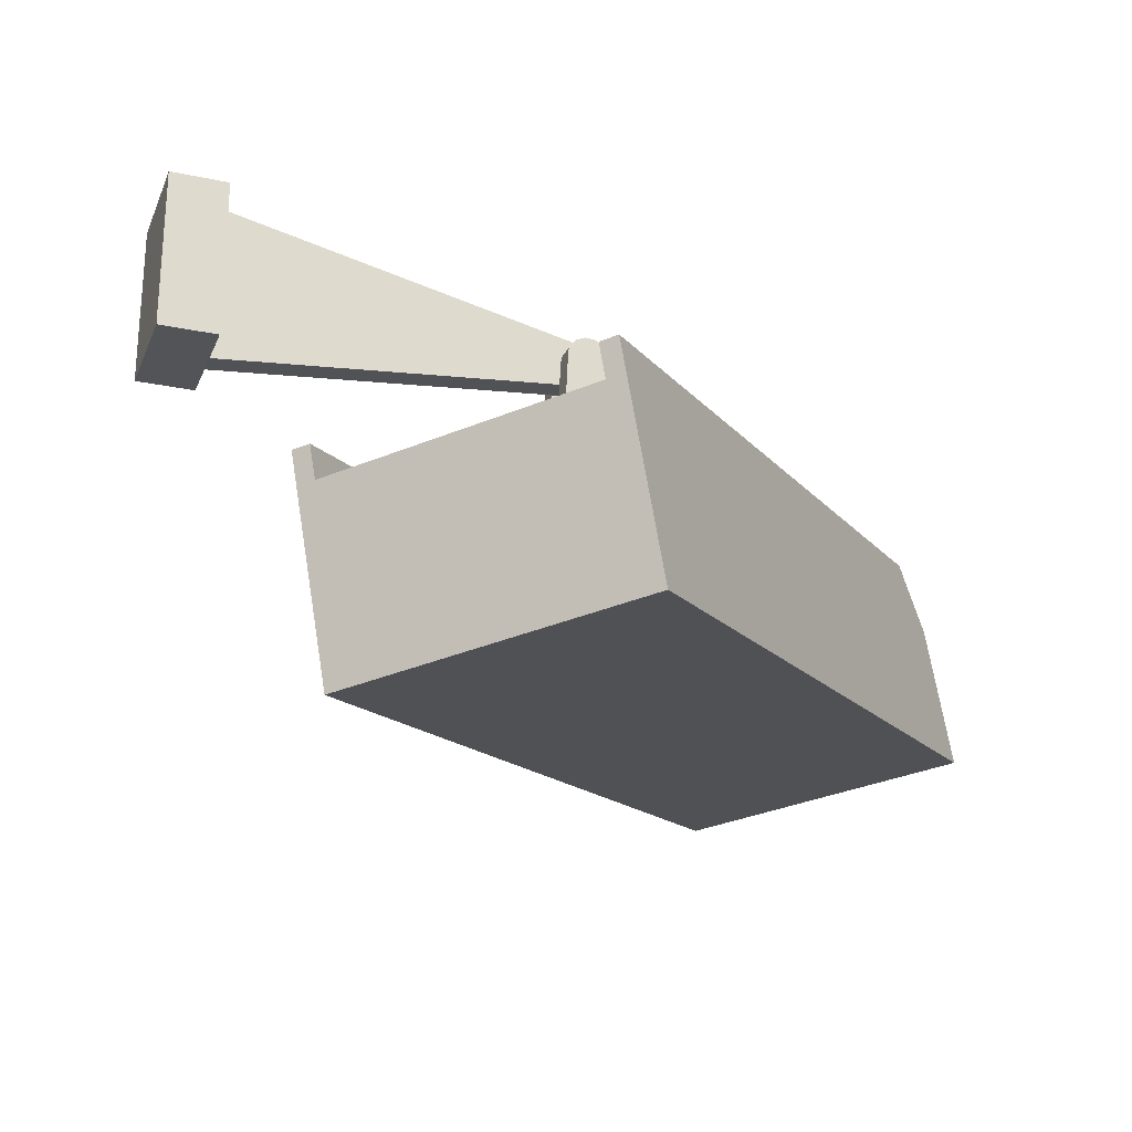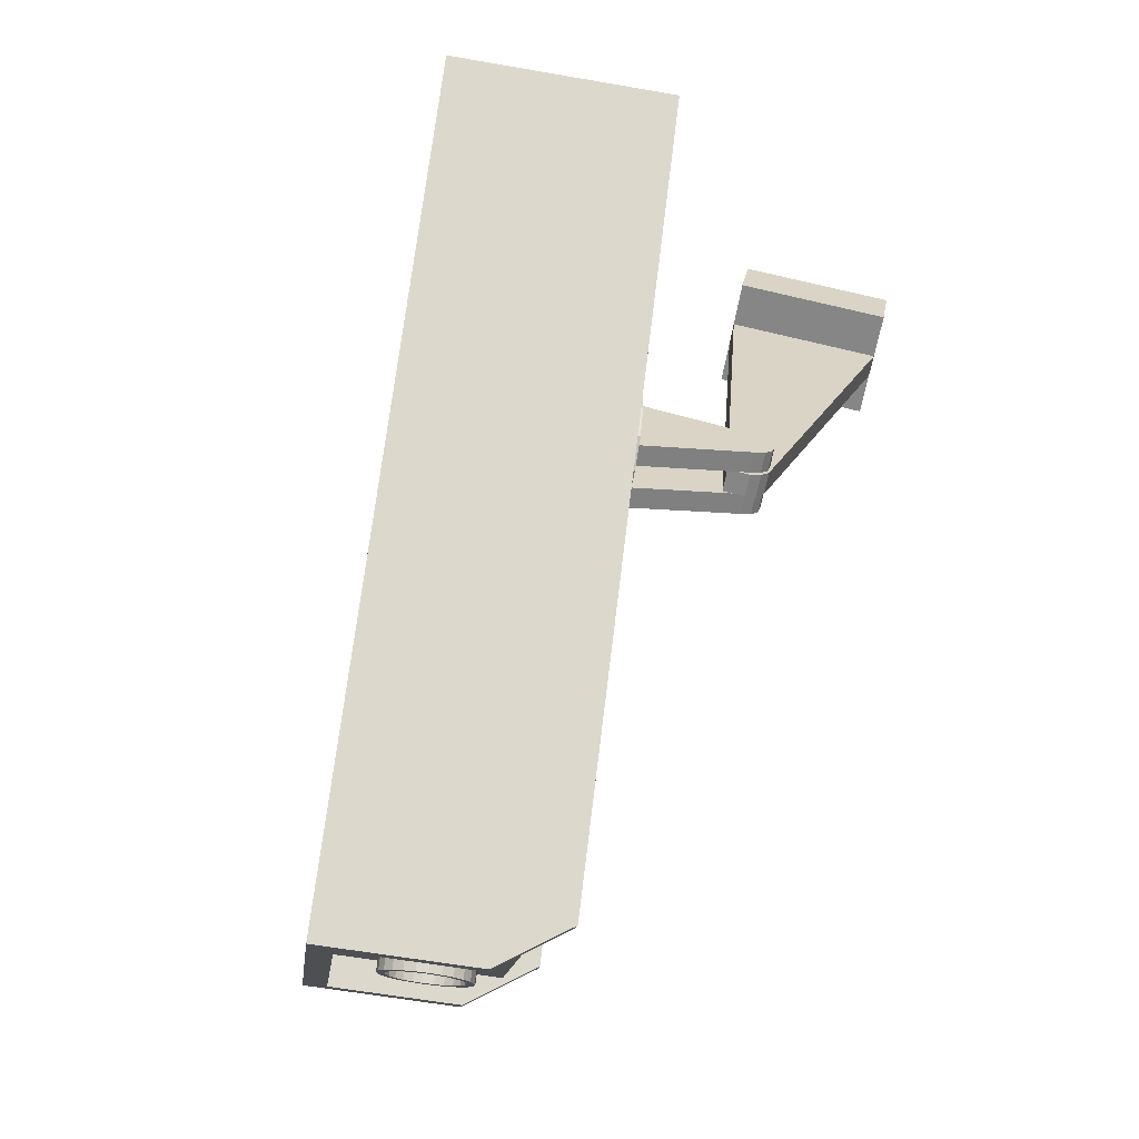
<metadata>
{"format":"obj","ext":"obj","renderer":"f3d","projection":"perspective","resolution":1024,"background":"white","views":[{"elev":-23.0,"azim":-64.6,"up":"+Y"},{"elev":72.1,"azim":104.1,"up":"+Z"}]}
</metadata>
<code>
v 0.03607 -0.0155 0.02254
v 0.03149 -0.004093 0.001325
v -0.04777 0.0008605 0.001332
v 0.03351 -0.0002467 0.001559
v 0.03417 -0.002589 -0.01722
v 0.03486 -0.01105 0.004207
v -0.03845 0.01914 -0.000757
v 0.03102 -0.009308 0.01921
v 0.03121 -0.001892 0.0004451
v 0.03126 -0.0124 3.2e-05
v 0.03199 -0.008259 0.0002125
v 0.03402 -0.004038 0.007855
v -0.04649 0.01673 -4.544e-05
v -0.03992 0.01825 -0.006426
v 0.03153 -0.004442 0.0007198
v 0.03228 -0.01063 -0.0007173
v 0.0291 0.006265 0.01979
v 0.03369 -0.001506 0.005979
v 0.03192 -0.007639 -0.0001334
v 0.03206 -0.008768 0.0007027
v -0.03148 0.002976 0.002012
v -0.07731 0.03157 -0.03507
v -0.07731 0.009743 -0.03507
v 0.03215 -0.009329 0.002673
v 0.03151 -0.004115 0.003366
v 0.03223 -0.009768 0.00628
v -0.04312 0.002373 0.008807
v -0.04371 0.02002 0.00273
v -0.04699 -0.005426 0.002115
v 0.03441 -0.007181 0.008247
v -0.04027 0.01776 0.001973
v 0.03185 -0.007234 -0.002613
v 0.0299 -0.001148 0.004657
v 0.03386 0.002372 0.02288
v -0.04149 0.01933 -0.003793
v 0.0313 -0.01245 0.004613
v -0.04269 0.0007059 -0.004991
v -0.08064 -0.007318 -0.01751
v 0.03146 -0.003561 0.006305
v -0.0464 0.001582 0.005746
v 0.03161 -0.004721 0.006952
v 0.03363 -0.001258 0.001686
v 0.03237 -0.01131 0.0004077
v 0.03439 -0.007037 0.00726
v 0.03243 -0.01167 0.001664
v 0.03376 -0.002544 -0.002416
v 0.03183 -0.00695 -0.0003109
v 0.03455 -0.008319 0.006917
v 0.03128 -0.002545 -0.0006851
v 0.0346 -0.008719 0.007836
v -0.04393 0.0003286 -0.006778
v 0.03477 -0.01009 0.00705
v 0.03414 -0.0056 -0.002626
v 0.03677 -0.02361 -0.01716
v 0.03489 -0.01138 0.002948
v 0.03166 -0.005552 -0.0001251
v -0.04042 0.02016 -0.002723
v -0.04237 0.01776 0.004074
v -0.04367 0.01951 -0.001431
v -0.08036 -0.007278 0.02063
v -0.04233 -0.003913 0.009591
v -0.08095 -0.002358 0.02258
v -0.04687 0.0004018 -0.003252
v 0.03193 -0.01416 0.01549
v 0.03392 -0.003919 -0.003203
v 0.03398 -0.004318 -0.002284
v 0.03216 -0.009683 -0.001635
v -0.04314 -0.005958 -0.005994
v -0.03724 0.02002 -0.003745
v 0.031 -0.01045 -0.002418
v 0.03234 -0.0107 0.005356
v -0.04561 -0.004704 0.00653
v 0.03636 -0.02015 -0.01503
v 0.03179 -0.006295 0.004982
v 0.02982 -0.0007021 0.001588
v 0.03121 -0.01167 0.005969
v -0.04608 -0.005884 -0.002469
v 0.02667 0.00596 -0.01833
v -0.0388 0.003021 0.009695
v 0.02939 0.001617 -0.01777
v -0.04202 0.01825 -0.004325
v -0.04001 0.01673 -0.00652
v -0.038 0.01927 -0.0003056
v 0.03411 -0.005457 -0.003614
v 0.03483 -0.01113 -0.001346
v -0.07721 -0.0324 0.02633
v 0.03034 -0.004493 0.007883
v -0.03974 0.0006606 -0.008301
v 0.03119 -0.001575 0.003006
v 0.03054 -0.00604 0.008281
v 0.0345 -0.0086 -0.003222
v -0.03358 0.002976 0.004113
v 0.03196 -0.007692 0.004796
v 0.03001 -0.001961 0.006007
v 0.03133 -0.01283 0.00154
v 0.03201 -0.008523 -0.002281
v -0.04073 0.01914 0.001515
v 0.03073 -0.007636 0.008275
v 0.03211 -0.00913 0.001305
v -0.08185 0.03157 -0.03053
v -0.08185 0.009743 -0.03053
v 0.0316 -0.0142 0.01549
v 0.02636 0.01092 0.02176
v 0.03363 -0.001427 -0.001307
v 0.03366 -0.001588 0.0004262
v -0.04496 0.0007059 -0.002719
v 0.03502 -0.01239 0.003074
v 0.03384 -0.002647 0.007079
v 0.03188 -0.01602 0.02257
v 0.03124 -0.001933 0.004263
v -0.04212 0.01673 -0.004419
v 0.03139 -0.003476 -0.00161
v 0.03474 -0.01033 -0.0007362
v 0.03147 -0.003916 0.001998
v 0.03213 -0.009152 0.003346
v 0.03352 -0.0002634 0.003122
v 0.03156 -0.004477 0.003968
v 0.03092 -0.009174 0.007865
v -0.04376 0.01933 -0.00152
v -0.0359 0.01776 -0.0024
v 0.03162 -0.004985 0.004458
v 0.03431 -0.007053 -0.00362
v 0.0317 -0.005605 0.004804
v 0.03177 -0.00601 0.007284
v -0.03896 0.02021 -0.00126
v 0.0319 -0.01363 0.01976
v -0.08736 0.03157 -0.03604
v -0.08736 0.009743 -0.03604
v 0.03134 -0.002611 0.005388
v 0.03008 -0.003 -0.002388
v 0.03024 -0.004374 -0.003175
v -0.04577 0.01951 0.0006698
v 0.0343 -0.006931 -0.002632
v 0.03108 -0.01055 0.007078
v 0.03241 -0.01135 0.004225
v -0.03168 0.00328 0.004647
v -0.08007 -0.01193 -0.01694
v -0.04269 0.02016 -0.0004501
v 0.03138 -0.009796 0.01494
v 0.03468 -0.009464 0.006262
v 0.03209 -0.008803 0.003951
v -0.03802 -0.003265 0.01048
v 0.03483 -0.01101 0.0003891
v 0.03419 -0.002901 -0.01974
v -0.03462 0.003353 0.008173
v 0.03354 -0.0006437 4.864e-05
v -0.04706 0.0007059 -0.0006174
v 0.03158 -0.00494 0.0002256
v 0.03488 -0.01137 0.001645
v 0.03043 -0.005912 -0.003585
v 0.03373 -0.002242 -0.000704
v -0.03896 -0.005626 -0.007517
v -0.04283 0.01914 0.003616
v -0.03753 0.01784 0.0001712
v -0.03753 0.01479 0.0001712
v 0.03391 -0.003258 0.006286
v -0.03215 0.0021 -0.004351
v -0.03934 0.02002 -0.001644
v 0.03406 -0.004417 0.006933
v -0.0393 0.01951 -0.005805
v 0.03214 -0.009321 0.001976
v 0.03157 -0.01367 0.01976
v -0.03586 0.002976 0.006385
v -0.04429 0.01825 -0.002052
v -0.04027 0.01927 0.001967
v -0.03089 -0.003006 0.005431
v -0.03543 0.001309 -0.007413
v -0.08063 -0.007631 -0.02004
v -0.038 0.01776 -0.0002994
v 0.03082 -0.009055 -0.003194
v -0.07075 0.03157 -0.04163
v -0.07075 0.009743 -0.04163
v 0.03479 -0.0104 0.005337
v -0.03136 -0.004186 -0.003568
v 0.03358 -0.0006928 0.004629
v 0.03494 -0.01194 3.84e-06
v -0.03383 -0.002933 0.008956
v 0.03106 -0.009836 0.01495
v -0.07504 0.03157 -0.03734
v -0.07504 0.009743 -0.03734
v 0.03115 -0.01159 -0.001318
v -0.03635 0.01914 -0.002858
v 0.03118 -0.001561 0.001704
v 0.03645 -0.01834 0.02546
v 0.03188 -0.007007 0.004979
v 0.03388 0.002059 0.02035
v 0.03194 -0.007341 0.007278
v 0.03461 -0.00938 -0.001653
v 0.03134 -0.01285 0.003102
v 0.03209 -0.008623 0.006936
v 0.03016 -0.003102 0.007107
v -0.03077 0.002821 6.272e-05
v -0.04059 0.0007059 -0.007092
v 0.03217 -0.02067 -0.01499
v 0.03153 -0.004622 -0.002265
v -0.03464 -0.004977 -0.006629
v -0.04439 0.01673 -0.002147
v 0.03364 -0.001272 0.002988
v 0.03168 -0.005904 -0.002608
v 0.03498 -0.01199 0.004584
v 0.03174 -0.006238 -0.000308
v 0.03244 -0.01168 0.002966
v -0.08093 -0.00267 0.02005
v 0.02984 -0.0007187 0.00315
v 0.03446 -0.00822 -0.0023
v -0.07626 0.03157 -0.04714
v -0.07626 0.009743 -0.04714
v -0.04479 0.02016 0.001651
v -0.07688 -0.03767 -0.01629
v 0.02995 -0.001883 -0.001279
v 0.02669 0.005647 -0.02086
v 0.03063 -0.007508 -0.003592
v 0.03135 -0.009268 0.01921
v 0.03148 -0.003923 0.002694
v -0.03796 0.002976 0.008487
v -0.04123 0.02021 0.001012
v 0.0337 -0.00163 0.004244
v 0.03384 -0.003173 -0.001629
v 0.03203 -0.008305 0.004445
v -0.0464 0.01825 4.896e-05
v 0.03422 -0.005584 0.008253
v 0.03422 -0.005706 0.007265
v -0.02999 -0.003465 0.0008464
v 0.0349 -0.01121 0.00594
v 0.02638 0.01061 0.01923
v -0.0398 0.01784 0.002444
v -0.0398 0.01479 0.002444
v 0.03501 -0.01237 0.001512
v -0.04161 0.02002 0.0006286
v -0.03832 0.02016 -0.004824
v 0.03379 -0.002307 0.005369
v 0.02986 -0.001099 7.68e-05
v -0.0414 0.01951 -0.003704
v 0.03468 -0.009991 -0.002446
f 14 81 82
f 111 82 81
f 81 14 35
f 82 182 14
f 82 111 193
f 111 81 7
f 160 35 14
f 81 35 7
f 182 69 14
f 120 182 82
f 37 193 111
f 193 120 82
f 169 111 7
f 233 35 160
f 14 69 160
f 7 35 158
f 69 182 158
f 182 120 7
f 37 193 92
f 37 111 169
f 21 120 193
f 169 7 120
f 35 233 158
f 233 160 57
f 230 160 69
f 7 158 182
f 69 158 230
f 21 92 193
f 92 37 169
f 120 21 169
f 57 158 233
f 230 57 160
f 57 230 158
f 92 169 21
f 229 97 28
f 153 28 97
f 97 229 119
f 28 208 229
f 153 220 28
f 97 31 153
f 119 229 59
f 164 97 119
f 138 229 208
f 208 28 132
f 220 132 28
f 13 220 153
f 58 153 31
f 31 97 197
f 138 59 229
f 59 132 119
f 197 97 164
f 119 132 164
f 138 208 59
f 132 59 208
f 220 164 132
f 13 197 220
f 58 13 153
f 31 163 58
f 106 31 197
f 164 220 197
f 197 13 106
f 147 13 58
f 215 58 163
f 163 31 106
f 147 106 13
f 215 147 58
f 163 215 106
f 147 106 215
f 128 101 207
f 180 207 101
f 101 128 100
f 207 206 128
f 172 207 180
f 23 180 101
f 127 100 128
f 100 22 101
f 127 128 206
f 207 172 206
f 172 180 171
f 23 227 180
f 23 101 22
f 127 206 100
f 22 100 206
f 171 206 172
f 179 171 180
f 155 180 227
f 227 23 226
f 22 216 23
f 179 22 206
f 171 179 206
f 179 180 125
f 155 154 180
f 227 226 155
f 226 23 165
f 165 23 216
f 22 179 216
f 83 125 180
f 125 216 179
f 154 83 180
f 154 155 226
f 226 165 154
f 165 216 83
f 125 83 216
f 83 154 165
f 19 201 56
f 11 56 148
f 99 15 2
f 161 2 114
f 201 19 47
f 24 114 214
f 19 56 11
f 20 148 15
f 11 148 20
f 20 15 99
f 99 2 161
f 161 114 24
f 115 214 25
f 24 214 115
f 115 25 141
f 141 117 219
f 93 123 185
f 185 123 74
f 141 25 117
f 93 121 123
f 219 117 121
f 219 121 93
f 210 46 130
f 46 131 130
f 232 104 210
f 46 210 104
f 131 46 65
f 65 150 131
f 104 232 146
f 218 46 104
f 53 65 46
f 150 65 84
f 84 212 150
f 4 232 75
f 232 4 146
f 151 104 146
f 66 46 218
f 218 104 151
f 133 65 53
f 53 46 66
f 91 84 65
f 212 84 122
f 122 170 212
f 10 228 95
f 95 107 189
f 204 4 75
f 105 146 4
f 151 146 105
f 218 195 66
f 151 112 218
f 234 65 133
f 53 32 133
f 66 199 53
f 84 91 122
f 91 65 234
f 91 70 170
f 170 122 91
f 181 176 10
f 228 10 176
f 107 95 228
f 107 36 189
f 175 204 33
f 4 204 116
f 105 4 42
f 9 151 105
f 195 218 112
f 199 66 195
f 112 151 49
f 205 234 133
f 32 53 199
f 96 133 32
f 70 91 234
f 234 181 70
f 176 181 85
f 176 143 228
f 228 149 107
f 36 107 200
f 18 33 94
f 204 175 116
f 33 18 175
f 42 4 116
f 183 105 42
f 151 9 49
f 105 183 9
f 67 195 112
f 96 199 195
f 16 112 49
f 234 205 85
f 133 96 205
f 199 96 32
f 181 234 85
f 85 113 176
f 176 113 143
f 228 143 149
f 107 149 55
f 107 6 200
f 200 76 36
f 191 18 94
f 217 116 175
f 231 175 18
f 42 116 198
f 42 89 183
f 56 49 9
f 2 9 183
f 96 195 67
f 67 112 16
f 16 49 47
f 85 205 188
f 67 205 96
f 85 188 113
f 16 143 113
f 43 149 143
f 149 202 55
f 107 55 6
f 200 6 173
f 76 200 224
f 224 134 76
f 90 12 87
f 87 108 191
f 18 191 108
f 198 116 217
f 217 175 231
f 231 18 156
f 89 42 198
f 114 183 89
f 201 49 56
f 56 9 148
f 15 9 2
f 2 183 114
f 16 188 67
f 47 49 201
f 47 43 16
f 205 67 188
f 188 16 113
f 143 16 43
f 149 43 45
f 202 149 45
f 202 6 55
f 6 71 173
f 200 173 224
f 134 224 52
f 134 50 118
f 12 90 221
f 108 87 12
f 98 221 90
f 156 18 108
f 217 89 198
f 129 217 231
f 39 231 156
f 114 89 214
f 148 9 15
f 43 47 19
f 43 11 45
f 45 161 202
f 6 202 135
f 71 6 135
f 26 173 71
f 224 173 140
f 224 140 52
f 50 134 52
f 30 118 50
f 118 30 98
f 30 12 221
f 50 108 12
f 221 98 30
f 156 108 159
f 89 217 110
f 217 129 110
f 231 39 129
f 156 41 39
f 214 89 25
f 43 19 11
f 45 11 20
f 45 99 161
f 202 161 24
f 202 115 135
f 135 141 71
f 173 26 140
f 71 185 26
f 52 140 48
f 52 48 50
f 50 12 30
f 50 222 108
f 159 108 222
f 41 156 159
f 25 89 110
f 123 110 129
f 26 129 39
f 190 39 41
f 45 20 99
f 202 24 115
f 135 115 141
f 71 141 219
f 26 48 140
f 71 93 185
f 26 185 74
f 50 48 44
f 50 44 222
f 124 159 222
f 159 124 41
f 25 110 117
f 121 110 123
f 123 129 74
f 26 74 129
f 26 39 190
f 190 41 187
f 71 219 93
f 48 26 190
f 190 44 48
f 187 222 44
f 222 187 124
f 187 41 124
f 117 110 121
f 44 190 187
f 73 1 194
f 109 194 1
f 64 162 102
f 102 162 64
f 162 213 8
f 8 213 162
f 162 64 126
f 126 64 162
f 102 139 64
f 64 139 102
f 8 139 178
f 178 139 8
f 213 162 126
f 126 162 213
f 139 8 213
f 213 8 139
f 64 213 126
f 126 213 64
f 139 102 178
f 178 102 139
f 213 64 139
f 139 64 213
f 78 168 38
f 168 78 211
f 38 168 78
f 211 78 168
f 209 38 168
f 168 38 209
f 137 78 38
f 38 78 137
f 78 144 211
f 211 144 78
f 211 209 168
f 168 209 211
f 38 209 137
f 137 209 38
f 78 137 80
f 80 137 78
f 144 78 5
f 5 78 144
f 209 211 144
f 144 211 209
f 137 209 86
f 86 209 137
f 137 152 80
f 80 152 137
f 78 80 5
f 5 80 78
f 5 54 144
f 144 54 5
f 209 144 54
f 54 144 209
f 209 184 86
f 86 184 209
f 137 86 60
f 60 86 137
f 152 137 68
f 68 137 152
f 80 152 196
f 196 152 80
f 5 80 194
f 194 80 5
f 54 5 73
f 73 5 54
f 184 209 54
f 54 209 184
f 34 86 184
f 184 86 34
f 60 86 62
f 62 86 60
f 60 61 137
f 137 61 60
f 68 137 77
f 77 137 68
f 68 88 152
f 152 88 68
f 152 167 196
f 196 167 152
f 80 196 174
f 174 196 80
f 80 130 194
f 194 130 80
f 5 194 73
f 73 194 5
f 54 73 184
f 184 73 54
f 103 86 34
f 34 86 103
f 184 1 34
f 34 1 184
f 86 103 62
f 62 103 86
f 62 203 60
f 60 203 62
f 61 60 142
f 142 60 61
f 137 61 72
f 72 61 137
f 77 137 29
f 29 137 77
f 63 68 77
f 77 68 63
f 88 68 51
f 51 68 88
f 167 152 88
f 88 152 167
f 157 196 167
f 167 196 157
f 196 157 174
f 174 157 196
f 80 174 223
f 223 174 80
f 130 80 210
f 210 80 130
f 194 130 131
f 131 130 194
f 194 1 73
f 184 73 1
f 1 73 184
f 186 103 34
f 34 103 186
f 34 1 186
f 186 1 34
f 103 203 62
f 62 203 103
f 225 60 203
f 203 60 225
f 142 60 17
f 17 60 142
f 79 61 142
f 142 61 79
f 27 72 61
f 61 72 27
f 137 72 29
f 29 72 137
f 3 77 29
f 29 77 3
f 68 63 51
f 51 63 68
f 77 3 63
f 63 3 77
f 51 27 88
f 88 27 51
f 88 79 167
f 167 79 88
f 167 145 157
f 157 145 167
f 192 174 157
f 157 174 192
f 174 192 223
f 223 192 174
f 80 223 17
f 17 223 80
f 210 80 232
f 232 80 210
f 130 46 210
f 130 131 46
f 194 131 150
f 150 131 194
f 1 194 109
f 103 186 225
f 225 186 103
f 109 186 1
f 1 186 109
f 203 103 225
f 225 103 203
f 60 225 17
f 17 225 60
f 142 17 177
f 177 17 142
f 61 79 27
f 27 79 61
f 142 145 79
f 79 145 142
f 72 27 40
f 40 27 72
f 40 29 72
f 72 29 40
f 29 40 3
f 3 40 29
f 63 40 51
f 51 40 63
f 40 63 3
f 3 63 40
f 51 40 27
f 27 40 51
f 88 27 79
f 79 27 88
f 167 79 145
f 145 79 167
f 157 145 136
f 136 145 157
f 157 136 192
f 192 136 157
f 136 223 192
f 192 223 136
f 166 17 223
f 223 17 166
f 232 80 17
f 17 80 232
f 210 104 232
f 104 210 46
f 65 46 131
f 131 150 65
f 194 150 212
f 212 150 194
f 194 95 109
f 109 95 194
f 17 225 186
f 186 225 17
f 17 186 109
f 109 186 17
f 177 17 166
f 166 17 177
f 145 142 177
f 177 142 145
f 145 166 136
f 136 166 145
f 223 136 166
f 166 136 223
f 232 17 75
f 75 17 232
f 146 232 104
f 104 46 218
f 46 65 53
f 84 65 150
f 150 212 84
f 170 194 212
f 212 194 170
f 95 194 10
f 10 194 95
f 109 95 189
f 189 95 109
f 109 162 17
f 17 162 109
f 166 145 177
f 177 145 166
f 75 17 204
f 204 17 75
f 75 232 4
f 146 4 232
f 146 104 151
f 218 46 66
f 151 104 218
f 53 65 133
f 66 46 53
f 65 84 91
f 122 84 212
f 70 194 170
f 170 194 70
f 212 170 122
f 10 194 181
f 181 194 10
f 95 228 10
f 189 107 95
f 109 189 36
f 36 189 109
f 109 102 162
f 162 102 109
f 8 17 162
f 162 17 8
f 204 17 33
f 33 17 204
f 75 4 204
f 4 146 105
f 105 146 151
f 66 195 218
f 218 112 151
f 133 65 234
f 133 32 53
f 53 199 66
f 122 91 84
f 234 65 91
f 181 194 70
f 70 194 181
f 170 70 91
f 91 122 170
f 10 176 181
f 176 10 228
f 228 95 107
f 189 36 107
f 109 36 102
f 102 36 109
f 178 17 8
f 8 17 178
f 33 17 94
f 94 17 33
f 33 204 175
f 116 204 4
f 42 4 105
f 105 151 9
f 112 218 195
f 195 66 199
f 49 151 112
f 133 234 205
f 199 53 32
f 32 133 96
f 234 91 70
f 70 181 234
f 85 181 176
f 228 143 176
f 107 149 228
f 200 107 36
f 102 36 76
f 76 36 102
f 90 17 178
f 178 17 90
f 94 17 191
f 191 17 94
f 94 33 18
f 116 175 204
f 175 18 33
f 116 4 42
f 42 105 183
f 49 9 151
f 9 183 105
f 112 195 67
f 195 199 96
f 49 112 16
f 85 205 234
f 205 96 133
f 32 96 199
f 85 234 181
f 176 113 85
f 143 113 176
f 149 143 228
f 55 149 107
f 200 6 107
f 36 76 200
f 102 76 134
f 134 76 102
f 87 17 90
f 90 17 87
f 102 90 178
f 178 90 102
f 191 17 87
f 87 17 191
f 94 18 191
f 175 116 217
f 18 175 231
f 198 116 42
f 183 89 42
f 9 49 56
f 183 9 2
f 67 195 96
f 16 112 67
f 47 49 16
f 188 205 85
f 96 205 67
f 113 188 85
f 113 143 16
f 143 149 43
f 55 202 149
f 6 55 107
f 173 6 200
f 224 200 76
f 76 134 224
f 102 134 118
f 118 134 102
f 87 12 90
f 102 98 90
f 90 98 102
f 191 108 87
f 108 191 18
f 217 116 198
f 231 175 217
f 156 18 231
f 198 42 89
f 89 183 114
f 56 49 201
f 148 9 56
f 2 9 15
f 114 183 2
f 67 188 16
f 201 49 47
f 16 43 47
f 188 67 205
f 113 16 188
f 43 16 143
f 45 43 149
f 45 149 202
f 55 6 202
f 173 71 6
f 224 173 200
f 52 224 134
f 118 50 134
f 102 118 98
f 98 118 102
f 221 90 12
f 12 87 108
f 90 221 98
f 108 18 156
f 198 89 217
f 231 217 129
f 156 231 39
f 214 89 114
f 56 201 19
f 15 9 148
f 148 56 11
f 2 15 99
f 114 2 161
f 47 19 201
f 19 47 43
f 45 11 43
f 202 161 45
f 135 202 6
f 135 6 71
f 71 173 26
f 140 173 224
f 52 140 224
f 52 134 50
f 50 118 30
f 98 30 118
f 221 12 30
f 12 108 50
f 30 98 221
f 159 108 156
f 110 217 89
f 110 129 217
f 129 39 231
f 39 41 156
f 25 89 214
f 214 114 24
f 11 56 19
f 15 148 20
f 20 148 11
f 99 15 20
f 161 2 99
f 24 114 161
f 11 19 43
f 20 11 45
f 161 99 45
f 24 161 202
f 135 115 202
f 71 141 135
f 140 26 173
f 26 185 71
f 48 140 52
f 50 48 52
f 30 12 50
f 108 222 50
f 222 108 159
f 159 156 41
f 110 89 25
f 129 110 123
f 39 129 26
f 41 39 190
f 25 214 115
f 115 214 24
f 99 20 45
f 115 24 202
f 141 115 135
f 219 141 71
f 140 48 26
f 185 93 71
f 74 185 26
f 44 48 50
f 222 44 50
f 222 159 124
f 41 124 159
f 117 110 25
f 123 110 121
f 74 129 123
f 129 74 26
f 190 39 26
f 187 41 190
f 141 25 115
f 219 117 141
f 93 219 71
f 190 26 48
f 185 123 93
f 74 123 185
f 48 44 190
f 44 222 187
f 124 187 222
f 124 41 187
f 121 110 117
f 117 25 141
f 123 121 93
f 187 190 44
f 121 117 219
f 93 121 219
f 82 81 14
f 81 82 111
f 35 14 81
f 14 182 82
f 193 111 82
f 7 81 111
f 14 35 160
f 7 35 81
f 14 69 182
f 82 182 120
f 111 193 37
f 82 120 193
f 7 111 169
f 160 35 233
f 160 69 14
f 158 35 7
f 158 182 69
f 7 120 182
f 92 193 37
f 169 111 37
f 193 120 21
f 120 7 169
f 158 233 35
f 57 160 233
f 69 160 230
f 182 158 7
f 230 158 69
f 193 92 21
f 169 37 92
f 169 21 120
f 233 158 57
f 160 57 230
f 158 230 57
f 21 169 92
f 28 97 229
f 97 28 153
f 119 229 97
f 229 208 28
f 28 220 153
f 153 31 97
f 59 229 119
f 119 97 164
f 208 229 138
f 132 28 208
f 28 132 220
f 153 220 13
f 31 153 58
f 197 97 31
f 229 59 138
f 119 132 59
f 164 97 197
f 164 132 119
f 59 208 138
f 208 59 132
f 132 164 220
f 220 197 13
f 153 13 58
f 58 163 31
f 197 31 106
f 197 220 164
f 106 13 197
f 58 13 147
f 163 58 215
f 106 31 163
f 13 106 147
f 58 147 215
f 106 215 163
f 215 106 147
f 207 101 128
f 101 207 180
f 100 128 101
f 128 206 207
f 180 207 172
f 101 180 23
f 128 100 127
f 101 22 100
f 206 128 127
f 206 172 207
f 171 180 172
f 180 227 23
f 22 101 23
f 100 206 127
f 206 100 22
f 172 206 171
f 180 171 179
f 227 180 155
f 226 23 227
f 23 216 22
f 206 22 179
f 206 179 171
f 125 180 179
f 180 154 155
f 155 226 227
f 165 23 226
f 216 23 165
f 216 179 22
f 180 125 83
f 179 216 125
f 180 83 154
f 226 155 154
f 154 165 226
f 83 216 165
f 216 83 125
f 165 154 83

</code>
